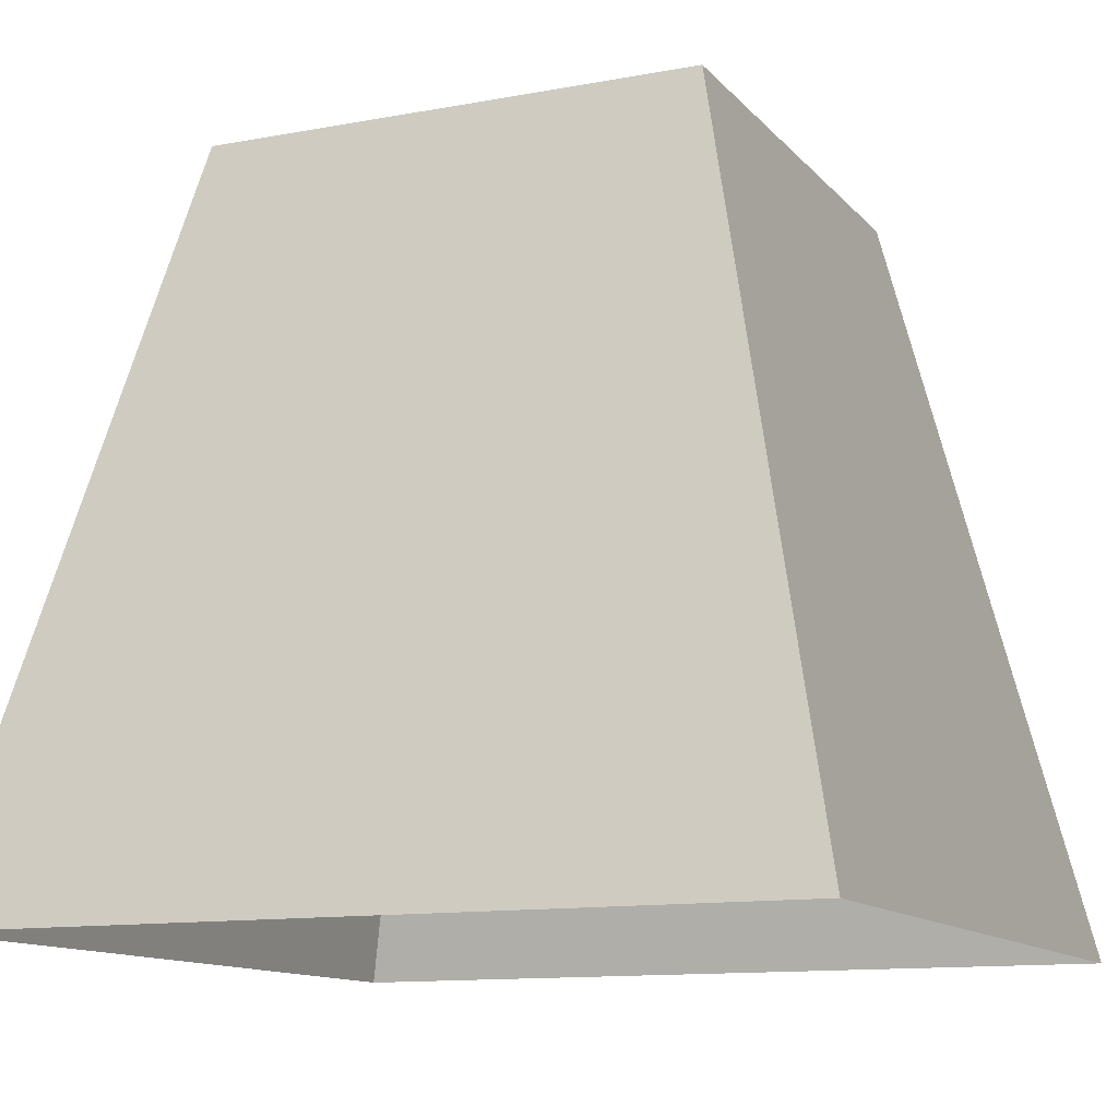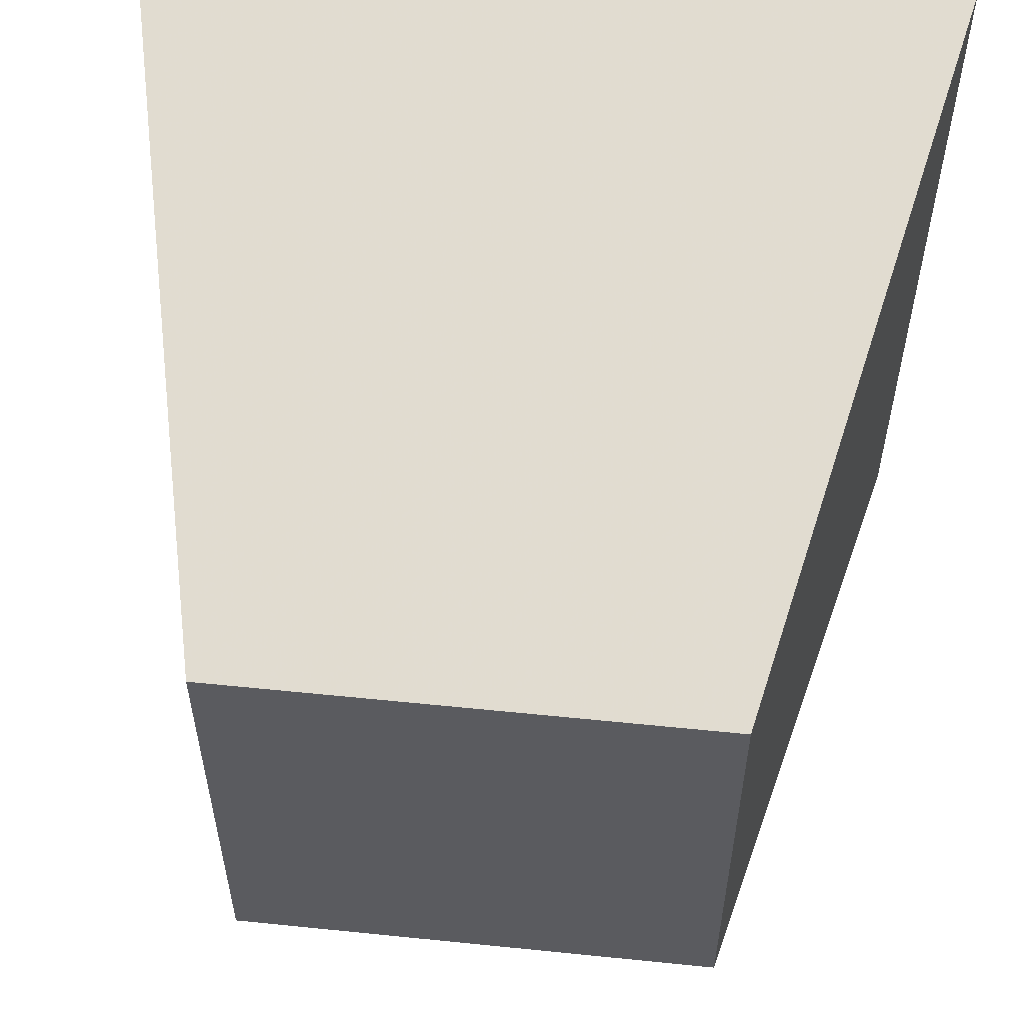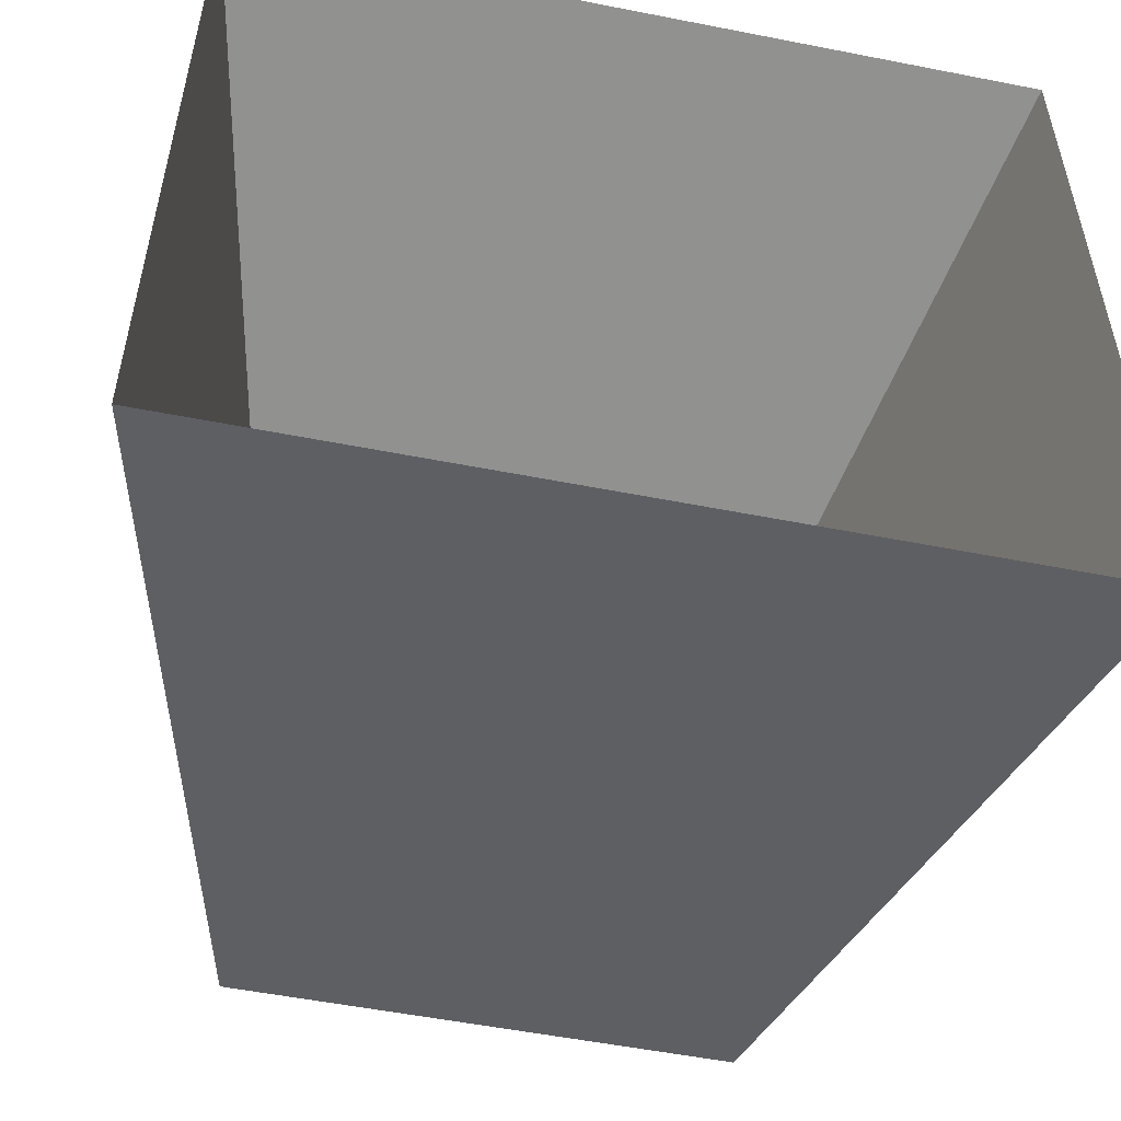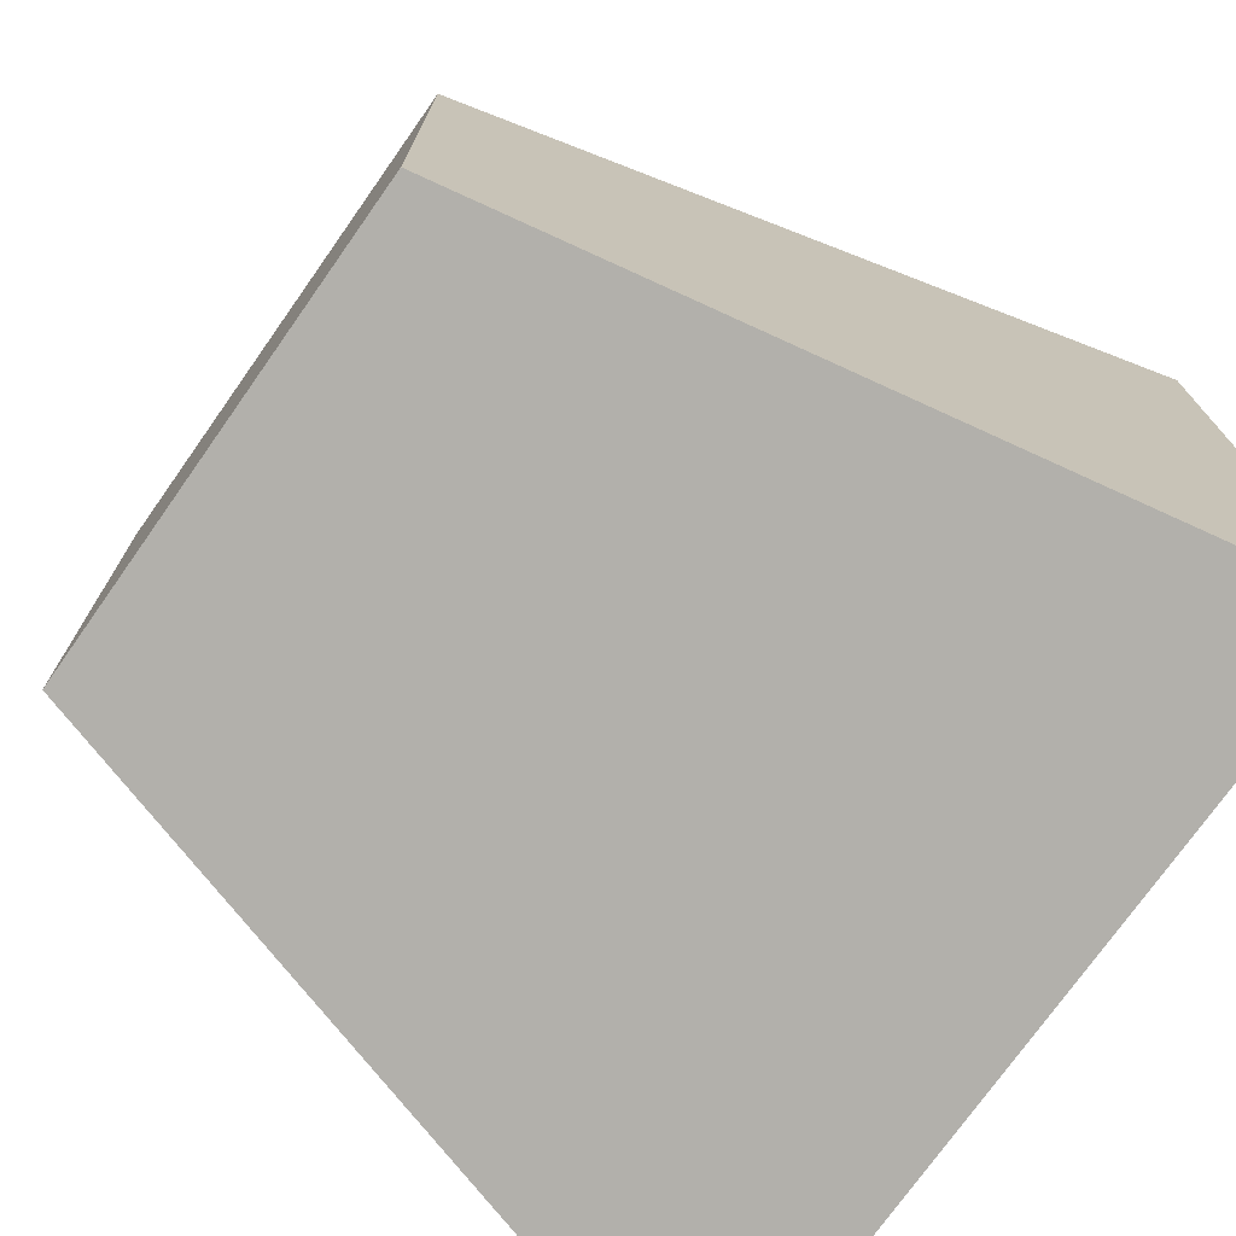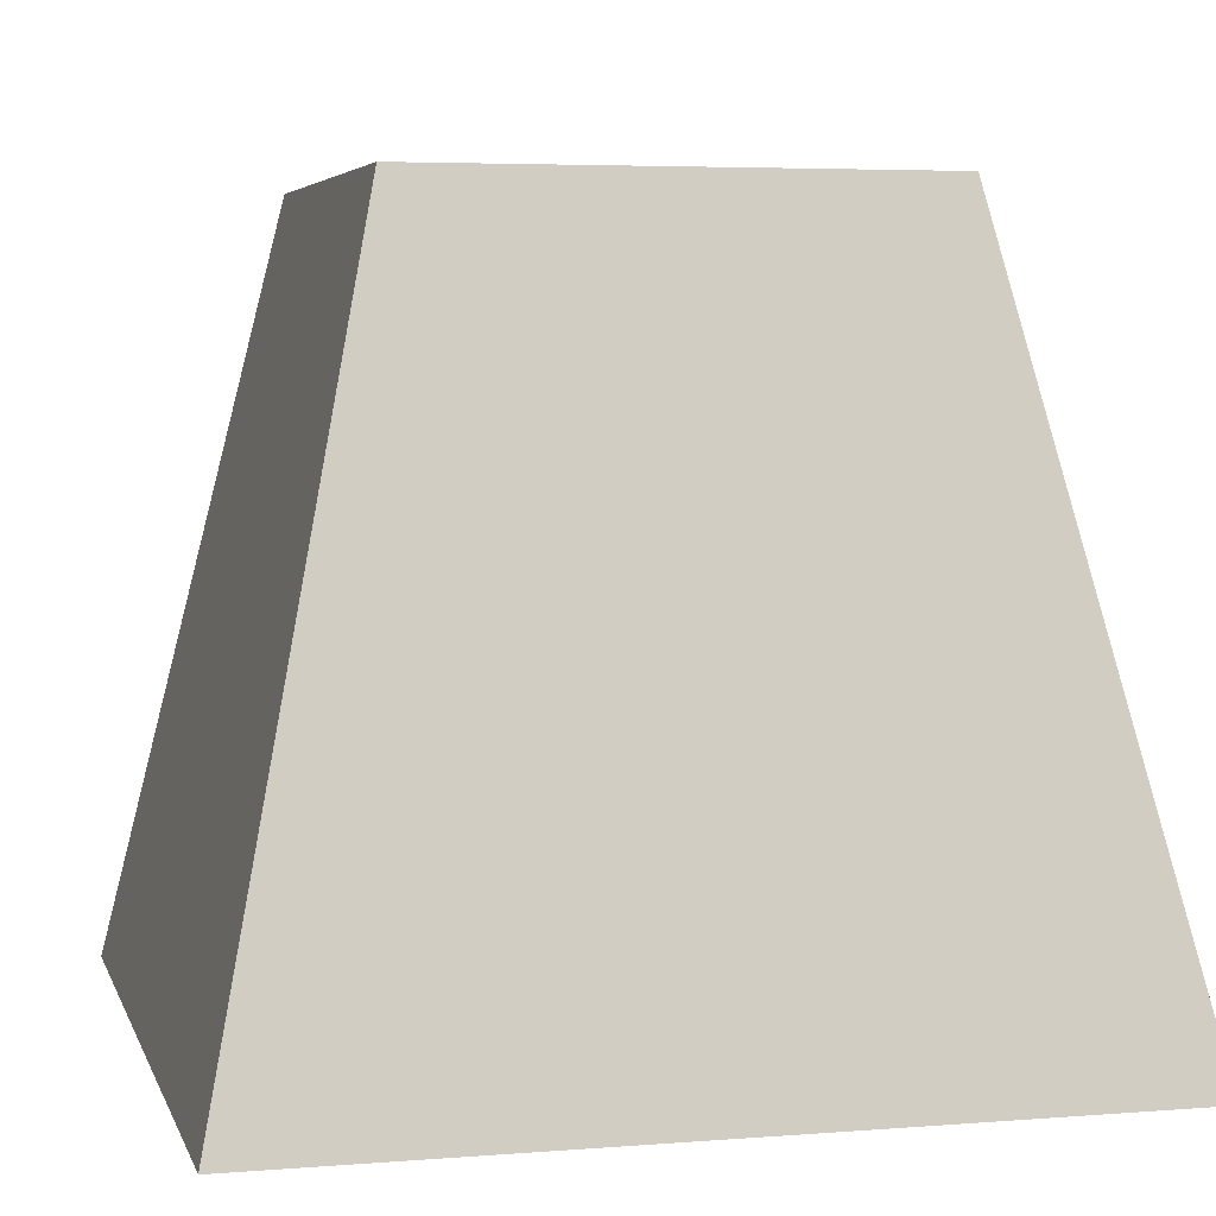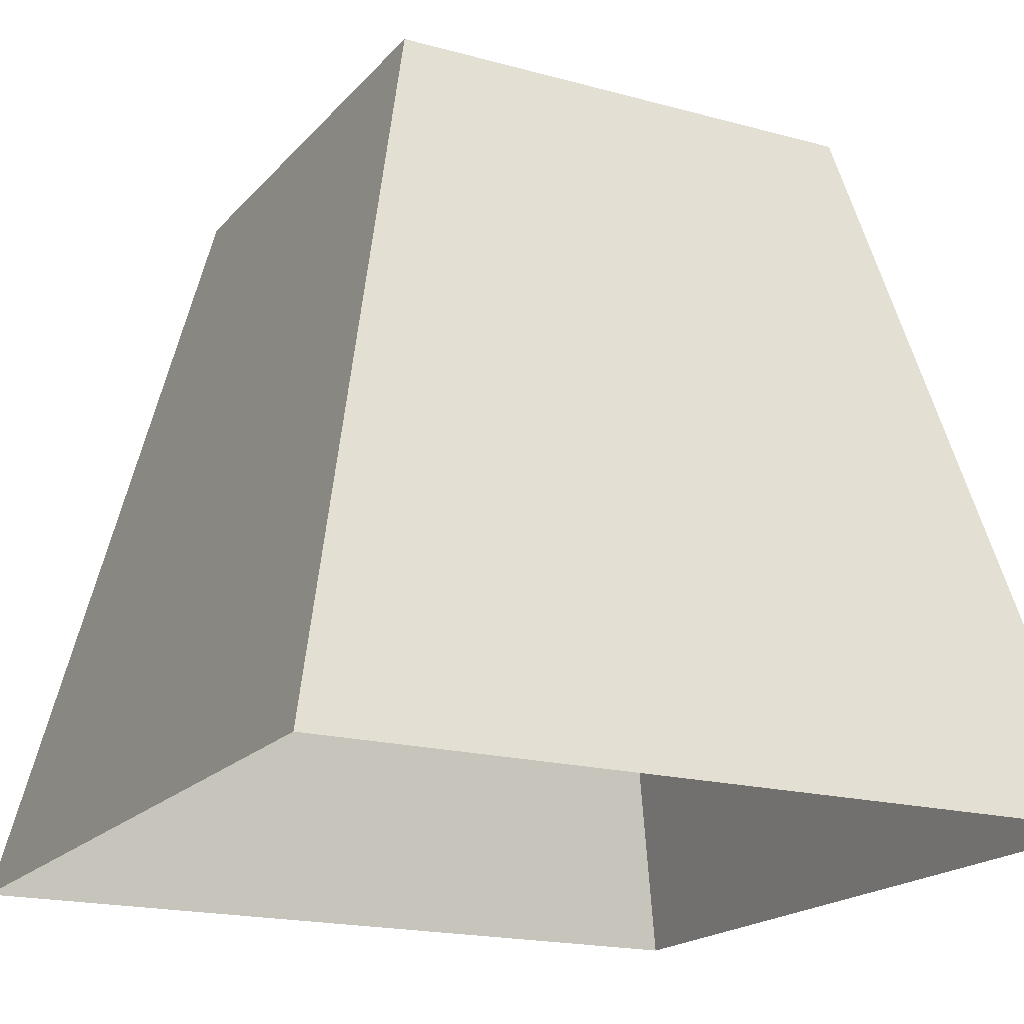
<metadata>
{"format":"obj","ext":"obj","renderer":"f3d","projection":"perspective","resolution":1024,"background":"white","views":[{"elev":-11.9,"azim":-155.9,"up":"+Y"},{"elev":56.4,"azim":-173.9,"up":"+Z"},{"elev":-53.4,"azim":-11.9,"up":"+Z"},{"elev":-74.3,"azim":-125.2,"up":"+Z"},{"elev":4.8,"azim":-104.3,"up":"+Y"},{"elev":-18.6,"azim":-117.7,"up":"+Y"}]}
</metadata>
<code>
v 0.6722 0.05818 0.04983
v 0.6168 -0.00409 0.06366
v 0.686 -0.00409 0.06366
v 0.6306 0.05818 0.04983
v 0.6722 0.05818 0.008314
v 0.6306 0.05818 0.008314
v 0.686 -0.00409 -0.005523
v 0.6168 -0.00409 -0.005523
f 1 2 3
f 2 1 4
f 3 2 1
f 4 1 2
f 3 5 1
f 1 5 3
f 1 6 4
f 4 6 1
f 6 2 4
f 4 2 6
f 5 3 7
f 7 3 5
f 6 1 5
f 5 1 6
f 2 6 8
f 8 6 2
f 7 6 5
f 5 6 7
f 6 7 8
f 8 7 6

</code>
